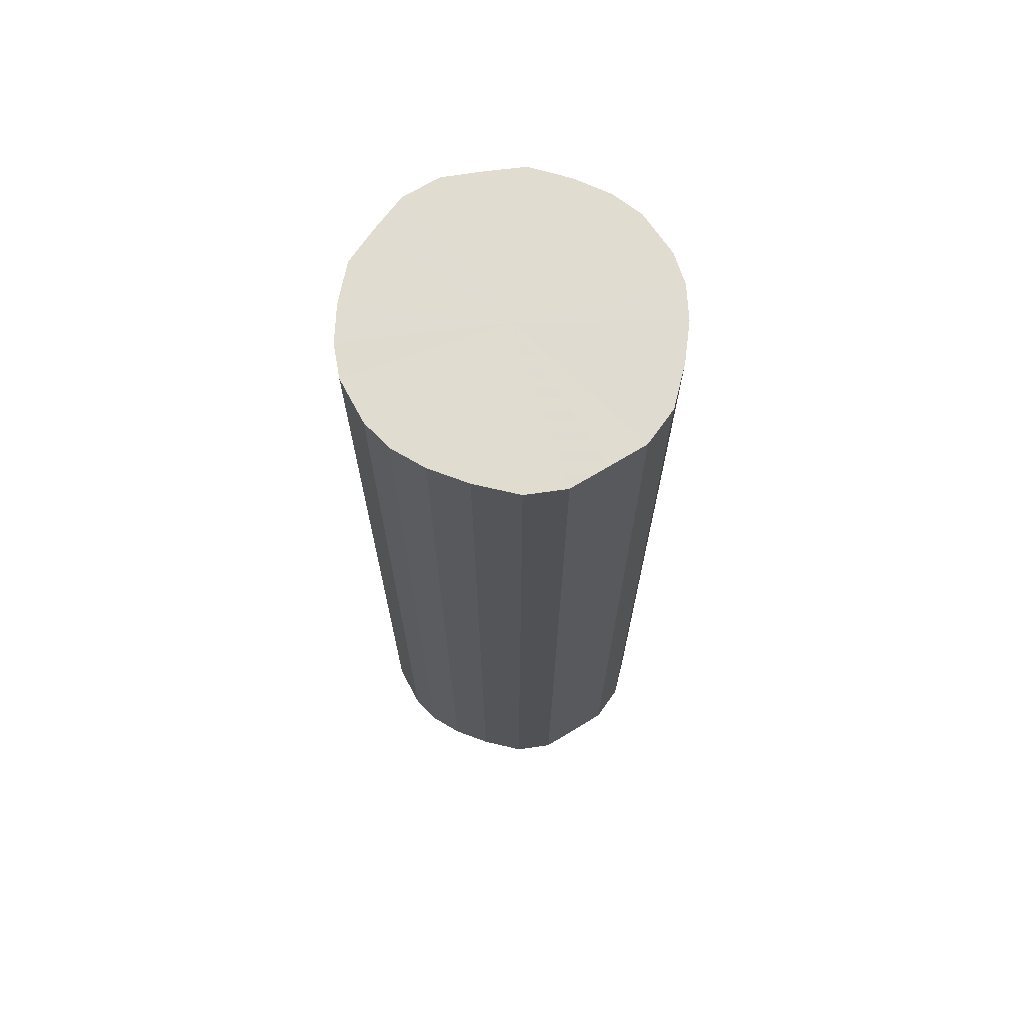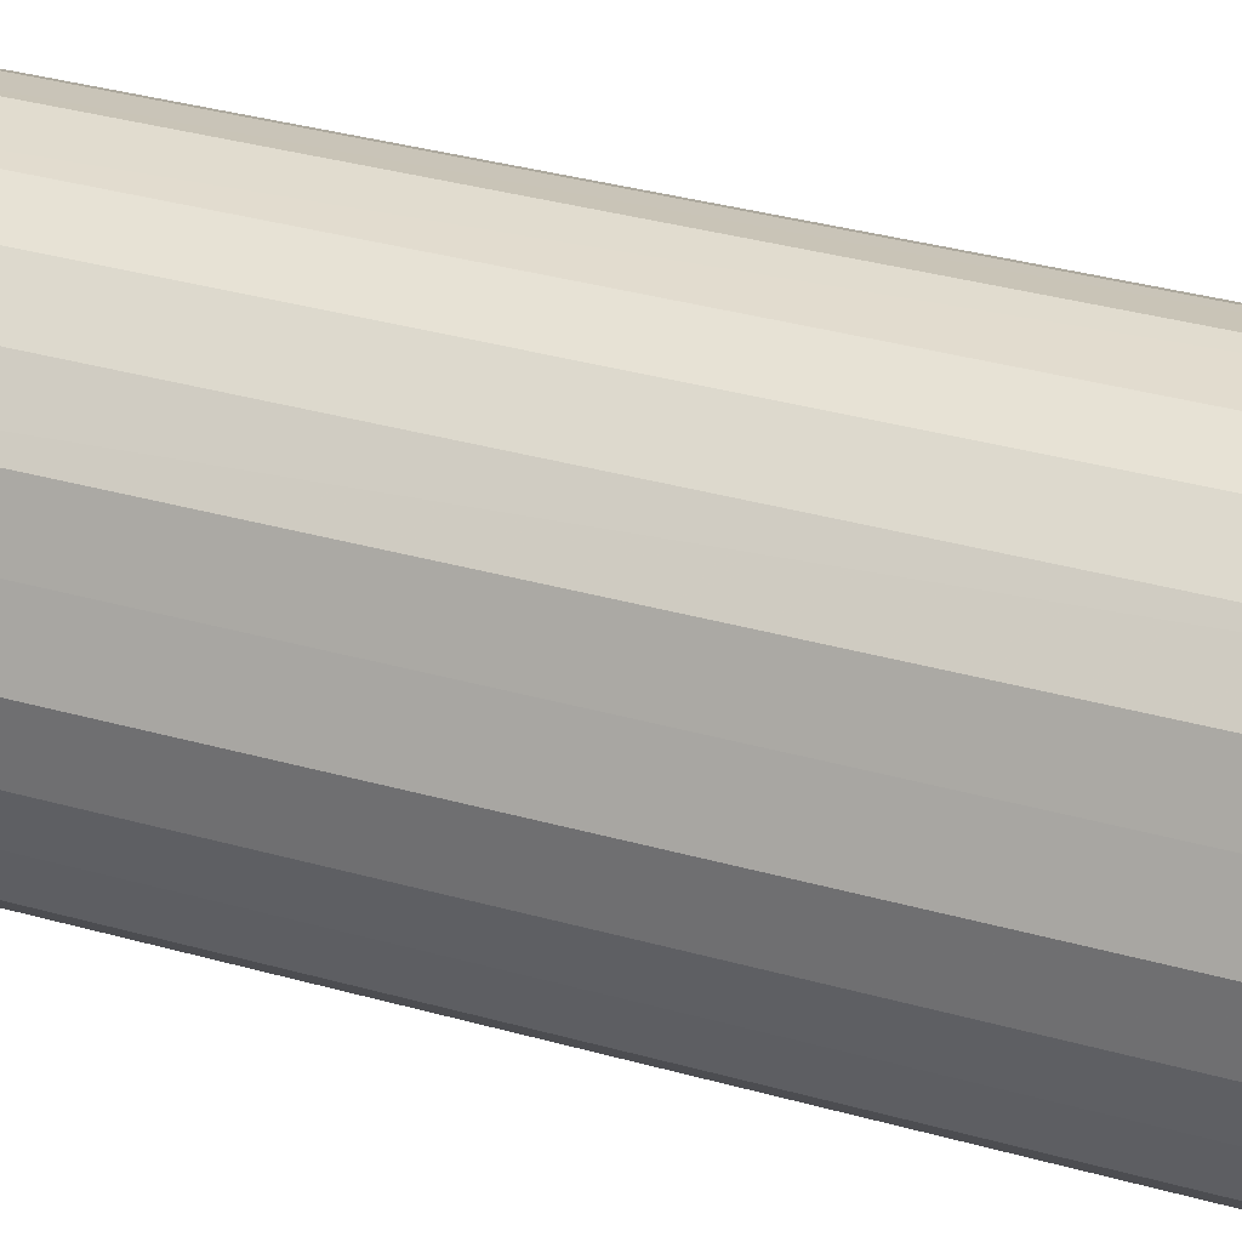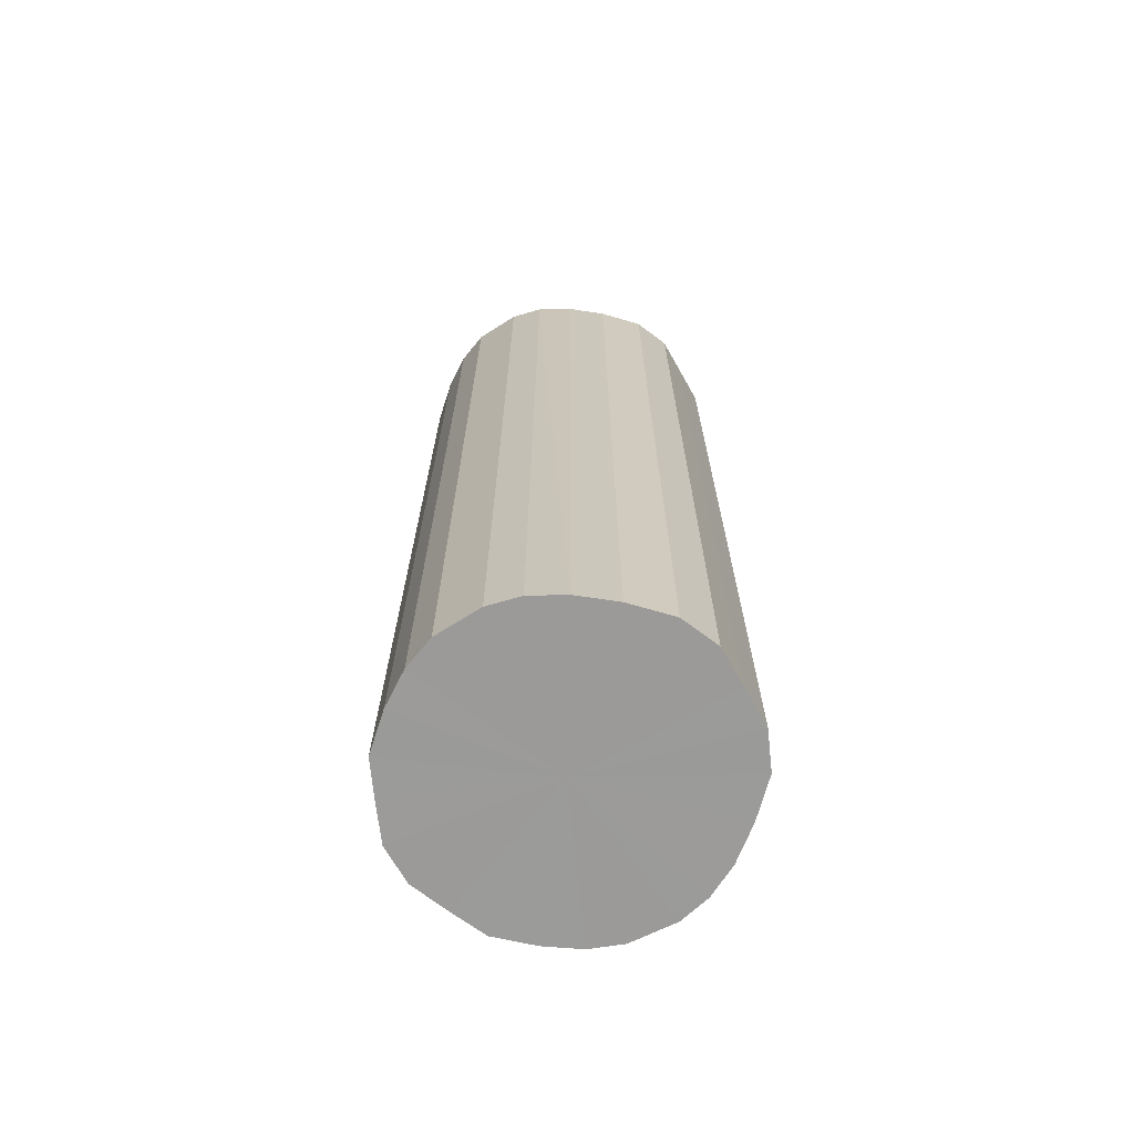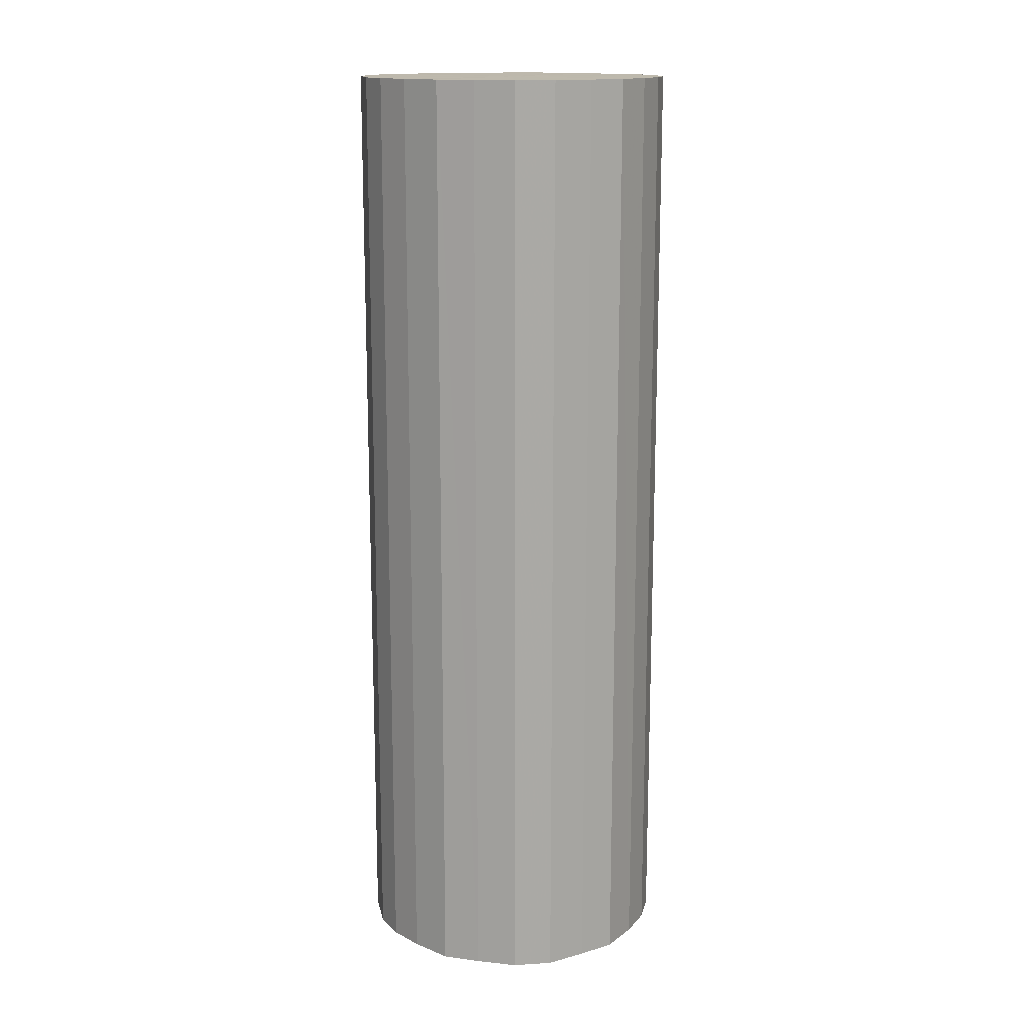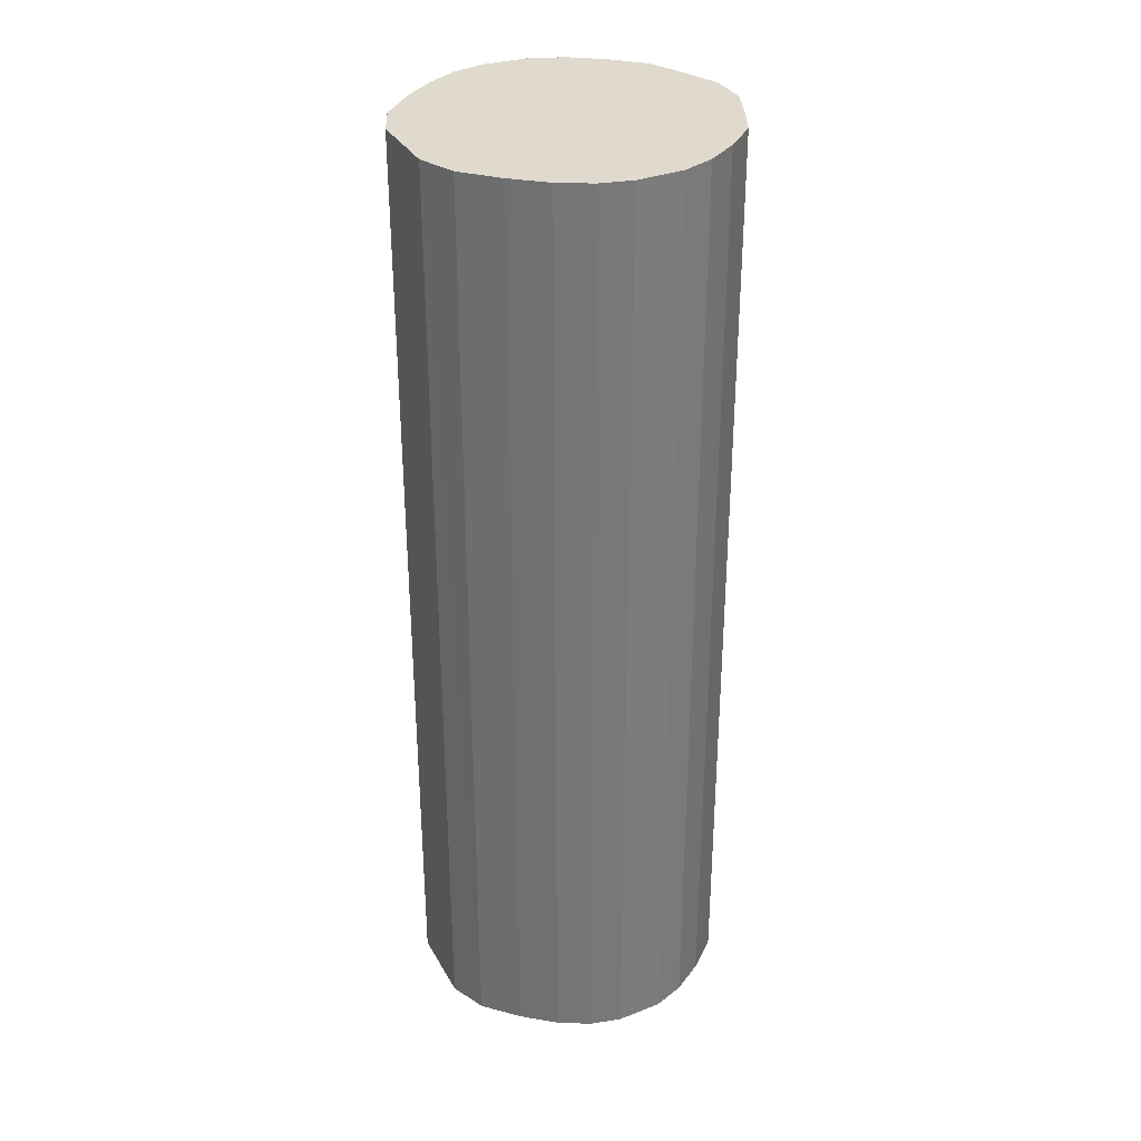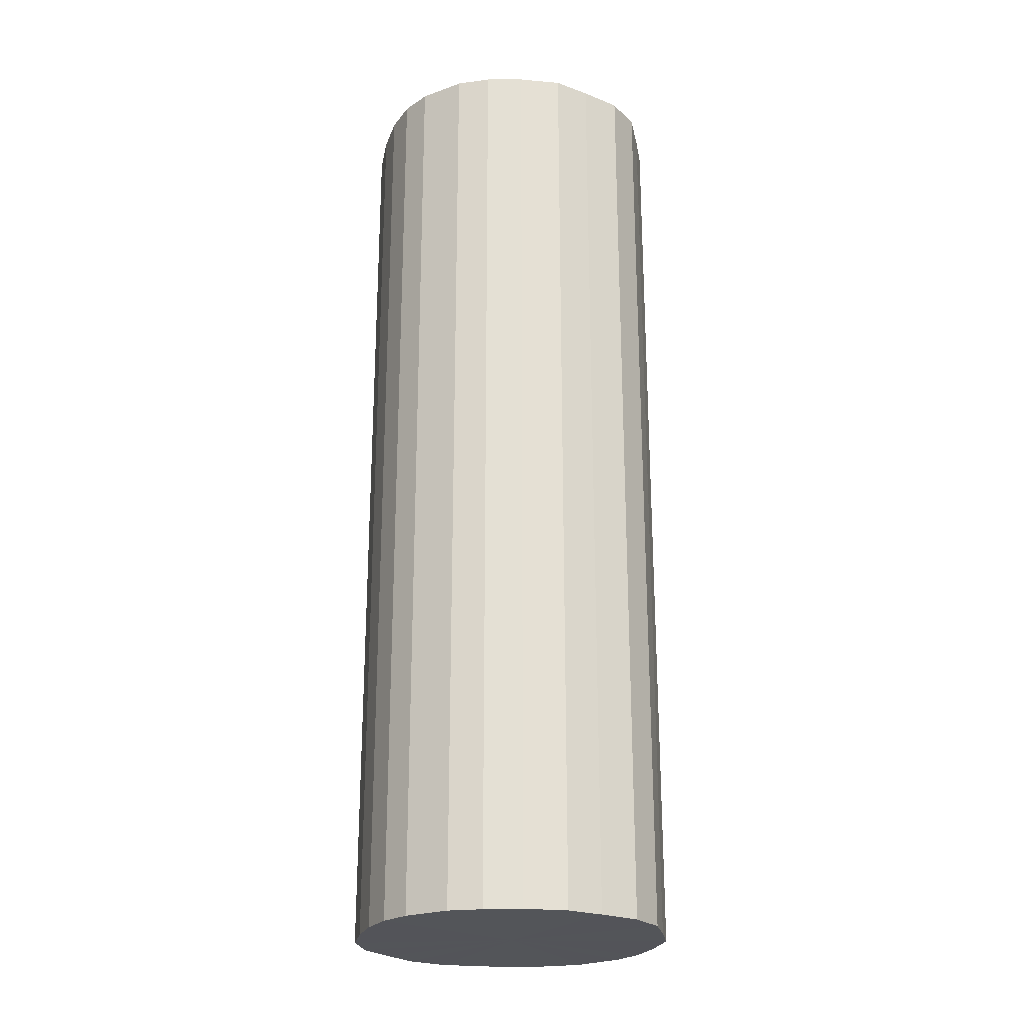
<metadata>
{"format":"obj","ext":"obj","renderer":"f3d","projection":"perspective","resolution":1024,"background":"white","views":[{"elev":69.6,"azim":58.7,"up":"+Y"},{"elev":31.9,"azim":-67.8,"up":"+Z"},{"elev":-69.5,"azim":29.5,"up":"+Y"},{"elev":14.9,"azim":-98.2,"up":"+Y"},{"elev":32.8,"azim":154.7,"up":"+Y"},{"elev":-23.9,"azim":-146.0,"up":"+Y"}]}
</metadata>
<code>
o 13064
v 2177 1878 7.44
v 2177 1878 7.415
v 2177 1878 7.44
v 2177 1878 7.392
v 2177 1878 7.415
v 2177 1878 7.465
v 2177 1878 7.465
v 2177 1878 7.372
v 2177 1878 7.392
v 2177 1878 7.488
v 2177 1878 7.488
v 2177 1878 7.356
v 2177 1878 7.372
v 2177 1878 7.508
v 2177 1878 7.508
v 2177 1878 7.345
v 2177 1878 7.356
v 2177 1878 7.524
v 2177 1878 7.524
v 2177 1878 7.34
v 2177 1878 7.345
v 2177 1878 7.535
v 2177 1878 7.535
v 2177 1878 7.342
v 2177 1878 7.34
v 2177 1878 7.54
v 2177 1878 7.54
v 2177 1878 7.35
v 2177 1878 7.342
v 2177 1878 7.538
v 2177 1878 7.538
v 2177 1878 7.363
v 2177 1878 7.35
v 2177 1878 7.53
v 2177 1878 7.53
v 2177 1878 7.381
v 2177 1878 7.363
v 2177 1878 7.517
v 2177 1878 7.517
v 2177 1878 7.403
v 2177 1878 7.381
v 2177 1878 7.499
v 2177 1878 7.499
v 2177 1878 7.427
v 2177 1878 7.403
v 2177 1878 7.477
v 2177 1878 7.477
v 2177 1878 7.453
v 2177 1878 7.427
v 2177 1878 7.453
v 2177 1878 7.44
v 2177 1878 7.415
v 2177 1878 7.415
v 2177 1878 7.392
v 2177 1878 7.392
v 2177 1878 7.465
v 2177 1878 7.44
v 2177 1878 7.488
v 2177 1878 7.465
v 2177 1878 7.372
v 2177 1878 7.372
v 2177 1878 7.508
v 2177 1878 7.488
v 2177 1878 7.524
v 2177 1878 7.508
v 2177 1878 7.356
v 2177 1878 7.356
v 2177 1878 7.535
v 2177 1878 7.524
v 2177 1878 7.54
v 2177 1878 7.535
v 2177 1878 7.345
v 2177 1878 7.345
v 2177 1878 7.538
v 2177 1878 7.54
v 2177 1878 7.53
v 2177 1878 7.538
v 2177 1878 7.34
v 2177 1878 7.34
v 2177 1878 7.517
v 2177 1878 7.53
v 2177 1878 7.499
v 2177 1878 7.517
v 2177 1878 7.342
v 2177 1878 7.342
v 2177 1878 7.477
v 2177 1878 7.499
v 2177 1878 7.453
v 2177 1878 7.477
v 2177 1878 7.35
v 2177 1878 7.35
v 2177 1878 7.427
v 2177 1878 7.453
v 2177 1878 7.403
v 2177 1878 7.427
v 2177 1878 7.363
v 2177 1878 7.363
v 2177 1878 7.381
v 2177 1878 7.403
v 2177 1878 7.381
v 2177 1878 7.44
v 2177 1878 7.415
v 2177 1878 7.44
v 2177 1878 7.392
v 2177 1878 7.465
v 2177 1878 7.372
v 2177 1878 7.488
v 2177 1878 7.356
v 2177 1878 7.508
v 2177 1878 7.345
v 2177 1878 7.524
v 2177 1878 7.34
v 2177 1878 7.535
v 2177 1878 7.342
v 2177 1878 7.54
v 2177 1878 7.35
v 2177 1878 7.538
v 2177 1878 7.363
v 2177 1878 7.53
v 2177 1878 7.381
v 2177 1878 7.517
v 2177 1878 7.403
v 2177 1878 7.499
v 2177 1878 7.427
v 2177 1878 7.477
v 2177 1878 7.453
v 2177 1878 7.44
v 2177 1878 7.44
v 2177 1878 7.415
v 2177 1878 7.465
v 2177 1878 7.392
v 2177 1878 7.488
v 2177 1878 7.372
v 2177 1878 7.508
v 2177 1878 7.356
v 2177 1878 7.524
v 2177 1878 7.345
v 2177 1878 7.535
v 2177 1878 7.34
v 2177 1878 7.54
v 2177 1878 7.342
v 2177 1878 7.538
v 2177 1878 7.35
v 2177 1878 7.53
v 2177 1878 7.363
v 2177 1878 7.517
v 2177 1878 7.381
v 2177 1878 7.499
v 2177 1878 7.403
v 2177 1878 7.477
v 2177 1878 7.427
v 2177 1878 7.453
f 1 2 3
f 2 4 5
f 6 1 7
f 4 8 9
f 10 6 11
f 8 12 13
f 14 10 15
f 12 16 17
f 18 14 19
f 16 20 21
f 22 18 23
f 20 24 25
f 26 22 27
f 24 28 29
f 30 26 31
f 28 32 33
f 34 30 35
f 32 36 37
f 38 34 39
f 36 40 41
f 42 38 43
f 40 44 45
f 46 42 47
f 44 48 49
f 48 46 50
f 51 52 53
f 53 54 55
f 56 57 51
f 58 59 56
f 55 60 61
f 62 63 58
f 64 65 62
f 61 66 67
f 68 69 64
f 70 71 68
f 67 72 73
f 74 75 70
f 76 77 74
f 73 78 79
f 80 81 76
f 82 83 80
f 79 84 85
f 86 87 82
f 88 89 86
f 85 90 91
f 92 93 88
f 94 95 92
f 91 96 97
f 98 99 94
f 97 100 98
f 101 102 103
f 101 104 102
f 101 103 105
f 101 106 104
f 101 105 107
f 101 108 106
f 101 107 109
f 101 110 108
f 101 109 111
f 101 112 110
f 101 111 113
f 101 114 112
f 101 113 115
f 101 116 114
f 101 115 117
f 101 118 116
f 101 117 119
f 101 120 118
f 101 119 121
f 101 122 120
f 101 121 123
f 101 124 122
f 101 123 125
f 101 126 124
f 101 125 126
f 127 128 129
f 127 130 128
f 127 129 131
f 127 132 130
f 127 131 133
f 127 134 132
f 127 133 135
f 127 136 134
f 127 135 137
f 127 138 136
f 127 137 139
f 127 140 138
f 127 139 141
f 127 142 140
f 127 141 143
f 127 144 142
f 127 143 145
f 127 146 144
f 127 145 147
f 127 148 146
f 127 147 149
f 127 150 148
f 127 149 151
f 127 152 150
f 127 151 152

</code>
